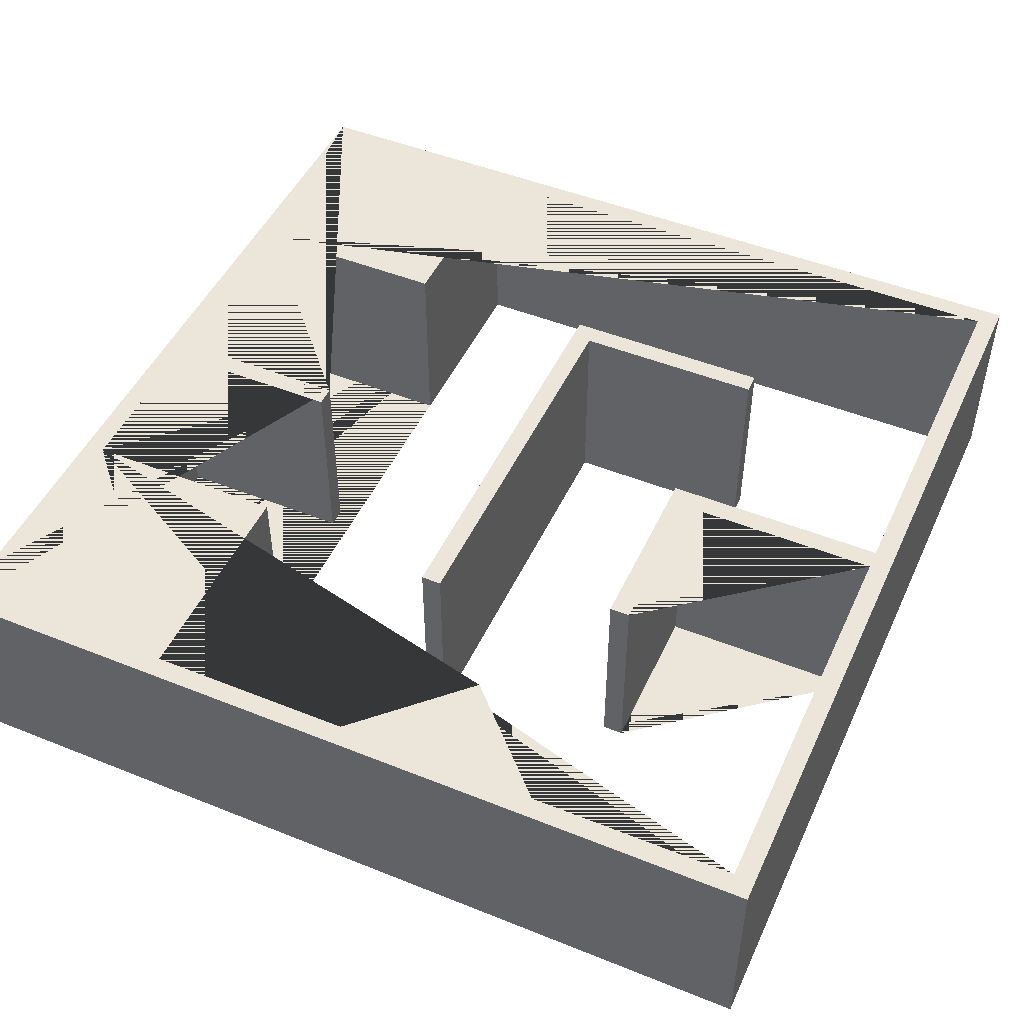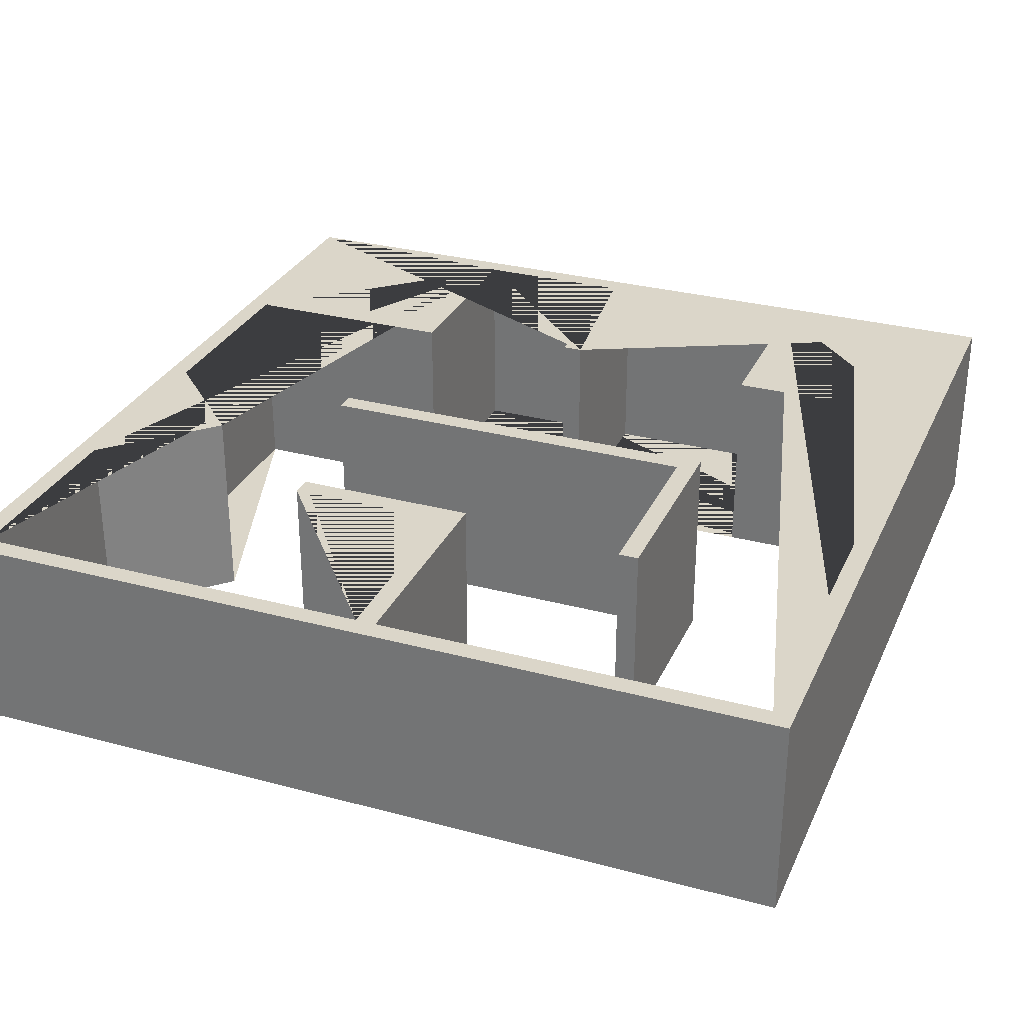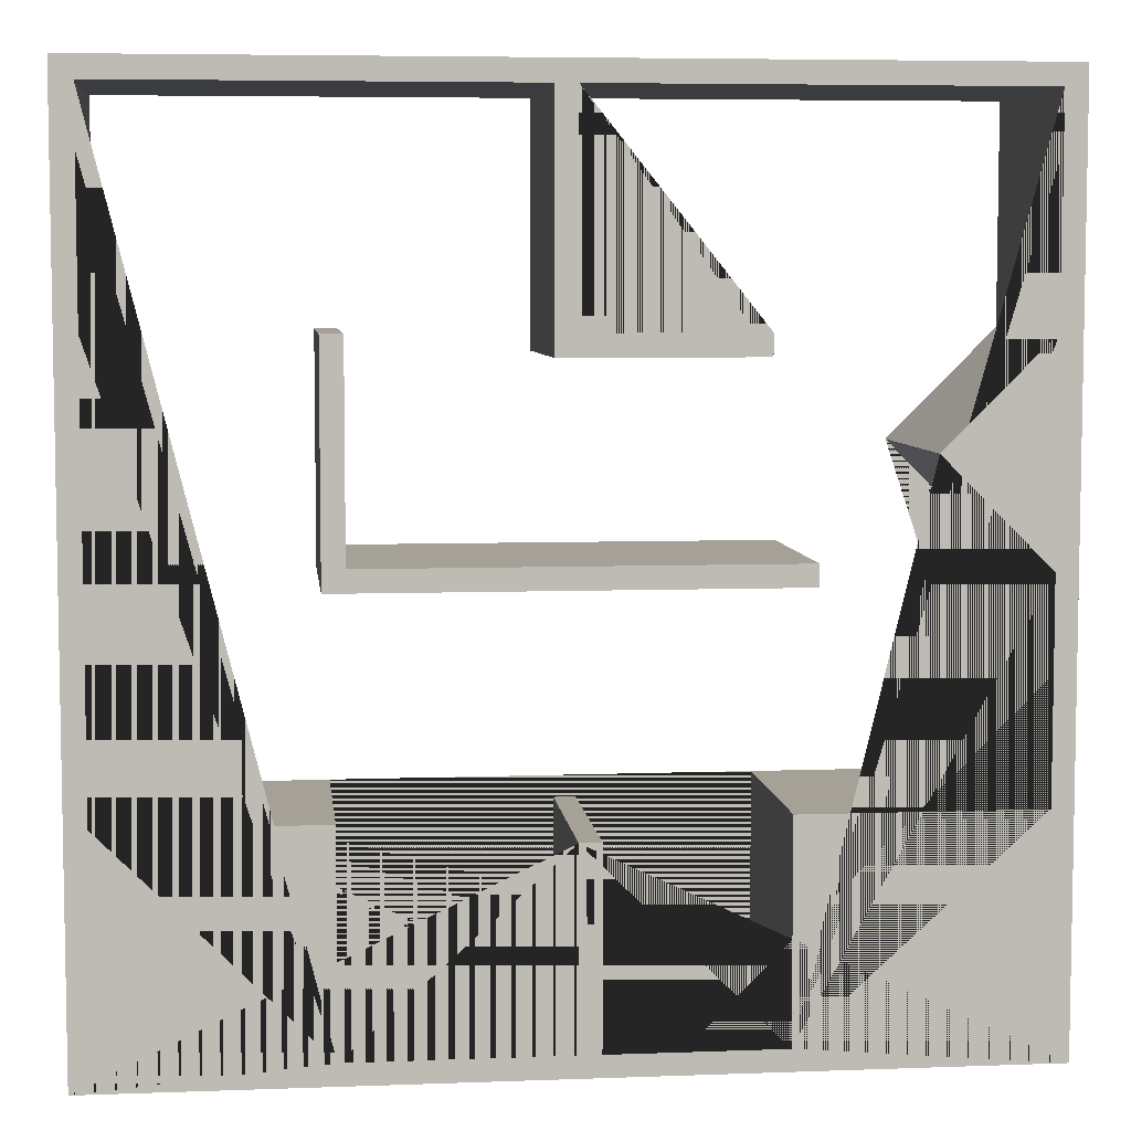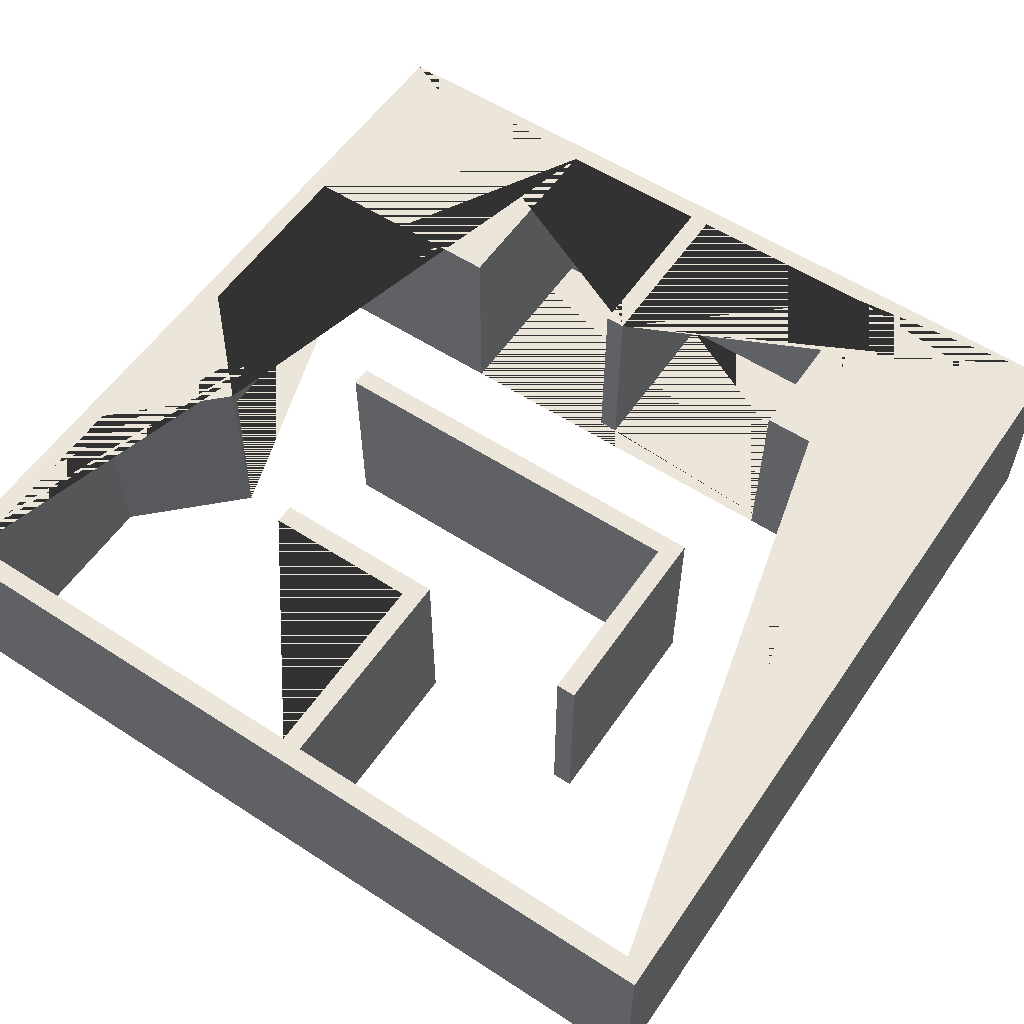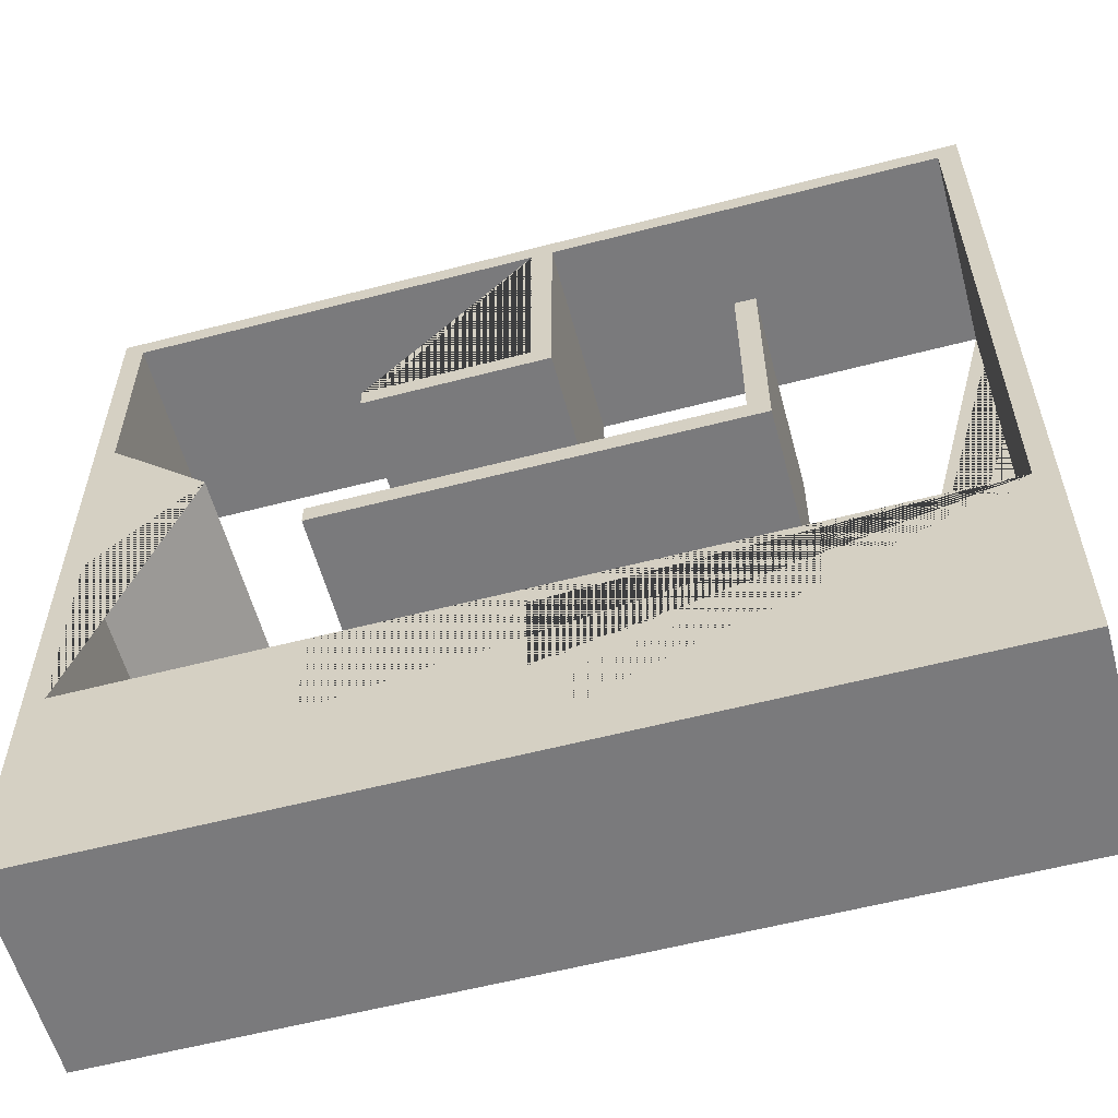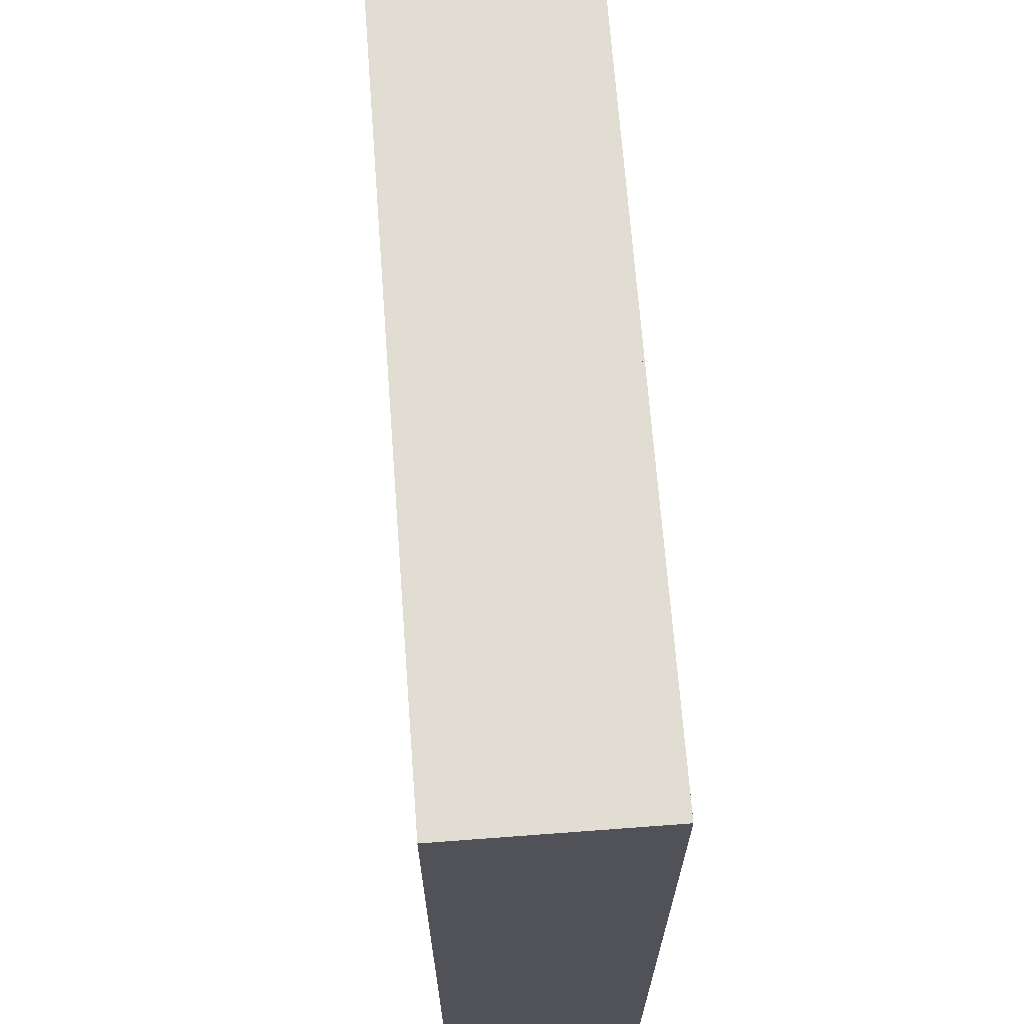
<metadata>
{"format":"obj","ext":"obj","renderer":"f3d","projection":"perspective","resolution":1024,"background":"white","views":[{"elev":48.2,"azim":114.2,"up":"+Z"},{"elev":30.1,"azim":-158.7,"up":"+Z"},{"elev":6.2,"azim":-6.3,"up":"+Y"},{"elev":56.8,"azim":-145.9,"up":"+Z"},{"elev":-58.2,"azim":-164.9,"up":"+Y"},{"elev":68.1,"azim":85.7,"up":"+Y"}]}
</metadata>
<code>
o Closed_Maze
v 1 -2 0
v 0 -2 0
v 0 0 0
v 1 -3 0
v 2 -3 0
v 2 -2.1 0
v 2.1 -2.1 0
v 2.1 -3 0
v 2.9 -3 0
v 2.9 -3 0
v 2.9 -2 0
v 4 -2 0
v 4 -1 0
v 3.5 -0.5 0
v 4 0 0
v 4 1 0
v 2 1 0
v 2 0 0
v 2.8 0 0
v 2.8 -0.1 0
v 1.9 -0.1 0
v 1.9 1 0
v 0 1 0
v 1.05 -0.95 0
v 3 -0.95 0
v 3 -1.05 0
v 0.95 -1.05 0
v 0.95 0 0
v 1.05 0 0
v 4.1 1.1 0
v -0.1 1.1 0
v -0.1 -3.1 0
v 1 -2 1
v 4.1 -3.1 0
v 0 -2 1
v 0 0 1
v 1 -3 1
v 2 -3 1
v 2 -2.1 1
v 2.1 -2.1 1
v 2.1 -3 1
v 2.9 -3 1
v 2.9 -2 1
v 4 -2 1
v 4 -1 1
v 3.5 -0.5 1
v 4 0 1
v 4 1 1
v 2 1 1
v 2 0 1
v 2.8 0 1
v 2.8 -0.1 1
v 1.9 -0.1 1
v 1.9 1 1
v 0 1 1
v 1.05 -0.95 1
v 3 -0.95 1
v 3 -1.05 1
v 0.95 -1.05 1
v 0.95 0 1
v 1.05 0 1
v 4.1 1.1 1
v -0.1 1.1 1
v -0.1 -3.1 1
v 4.1 -3.1 1
f 24 29 61 56
f 16 48 49 17
f 1 33 37 4
f 17 49 50 18
f 4 37 38 5
f 18 50 51 19
f 5 38 39 6
f 19 51 52 20
f 6 39 40 7
f 20 52 53 21
f 7 40 41 8
f 21 53 54 22
f 8 41 42 9
f 22 54 55 23
f 9 10 42
f 30 62 65 34
f 3 23 55 36
f 10 42 43 11
f 32 34 65 64
f 24 56 57 25
f 11 43 44 12
f 31 32 64 63
f 25 57 58 26
f 12 44 45 13
f 30 31 63 62
f 26 58 59 27
f 13 45 46 14
f 27 59 60 28
f 14 46 47 15
f 2 35 33 1
f 28 60 61 29
f 15 47 48 16
f 3 36 35 2
f 56 61 60 59 58 57
f 24 25 26 27 28 29
f 49 54 53 52 51 50
f 17 18 19 20 21 22
f 48 62 63 55 54 49
f 37 33 35 36 55 63 64
f 39 38 37 64 65 42 41 40
f 42 65 62 48 47 46 45 44 43
f 16 17 22 23 31 30
f 12 13 14 15 16 30 34
f 2 1 4 5 6 7 8 10 11 12 34 32
f 32 31 23 2

</code>
